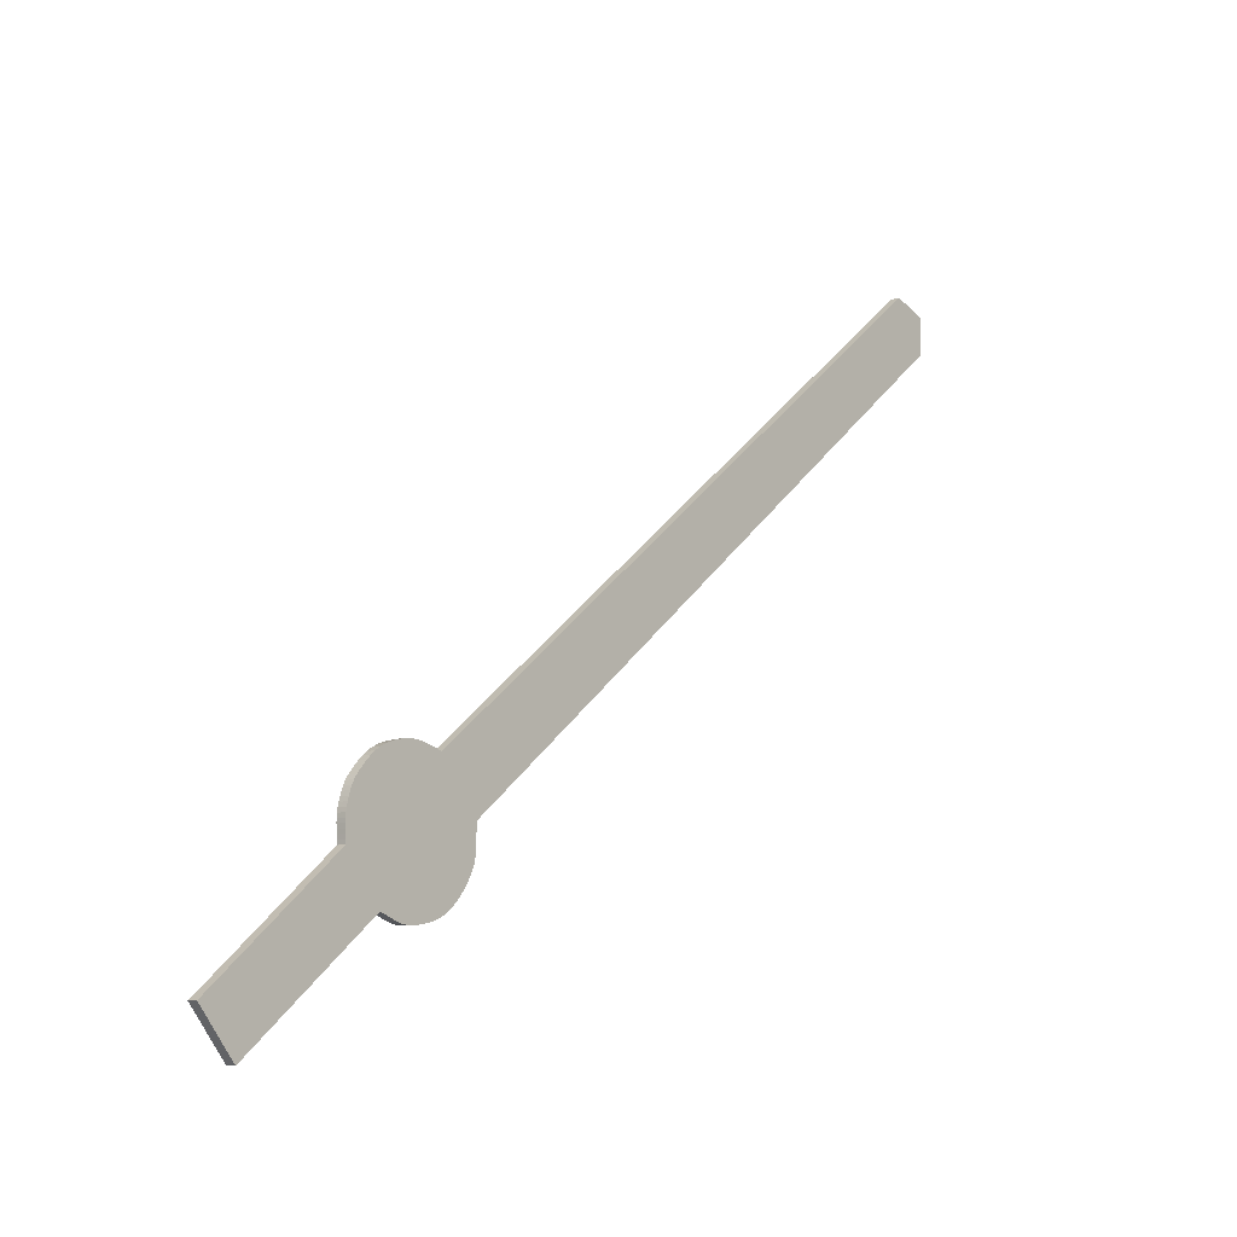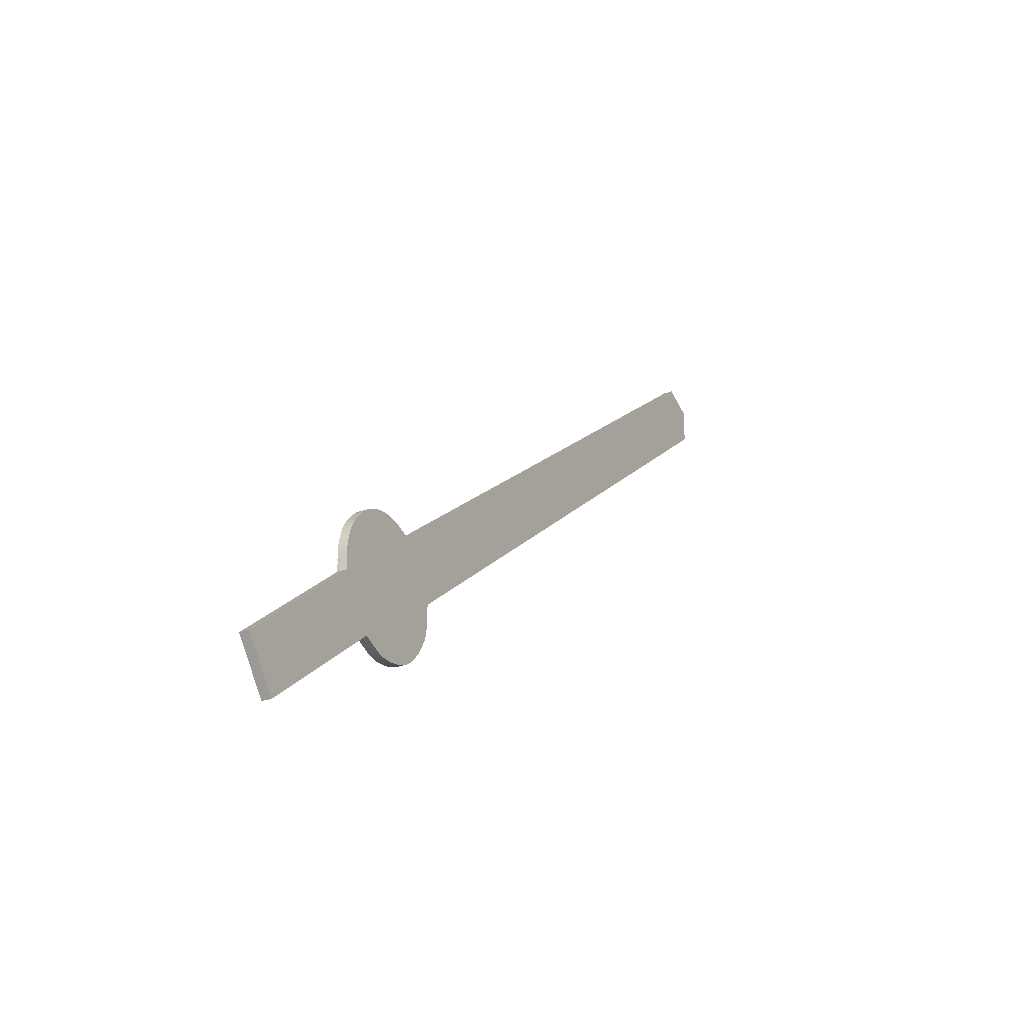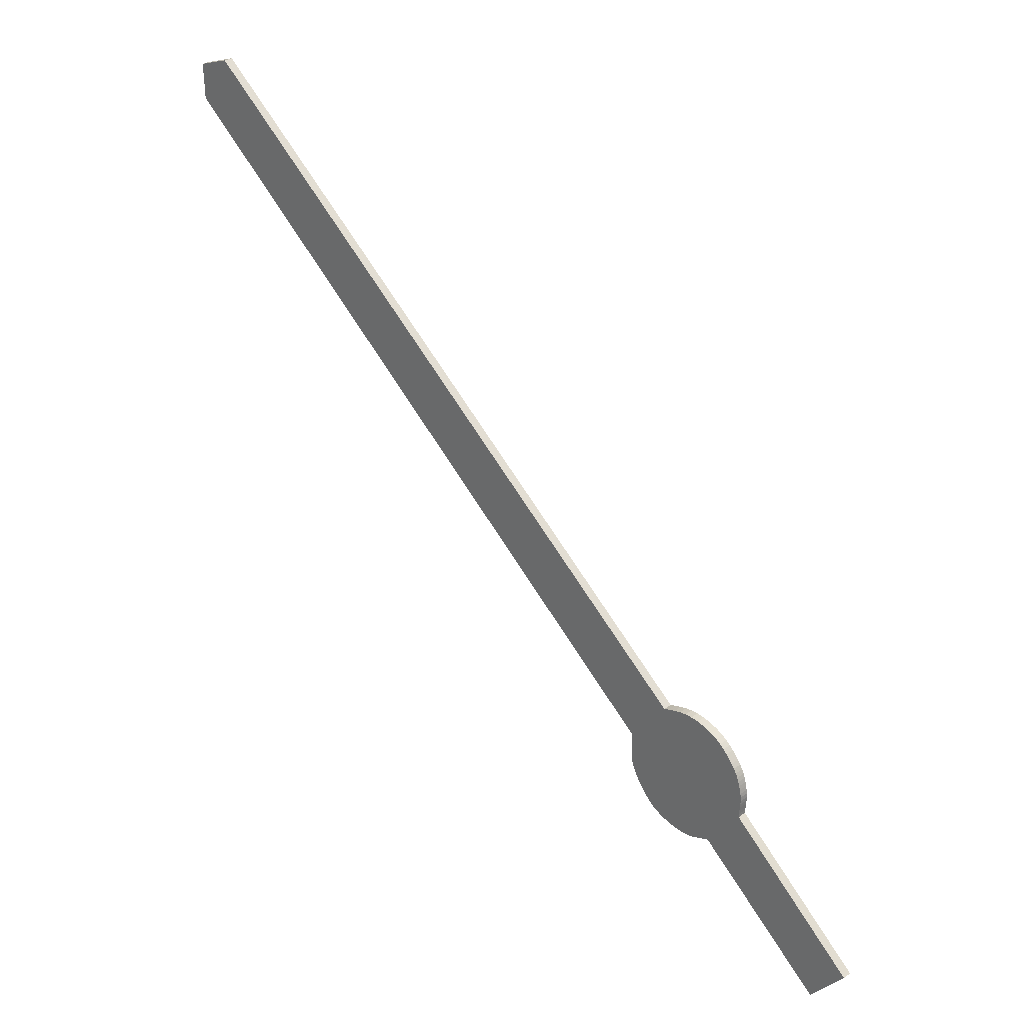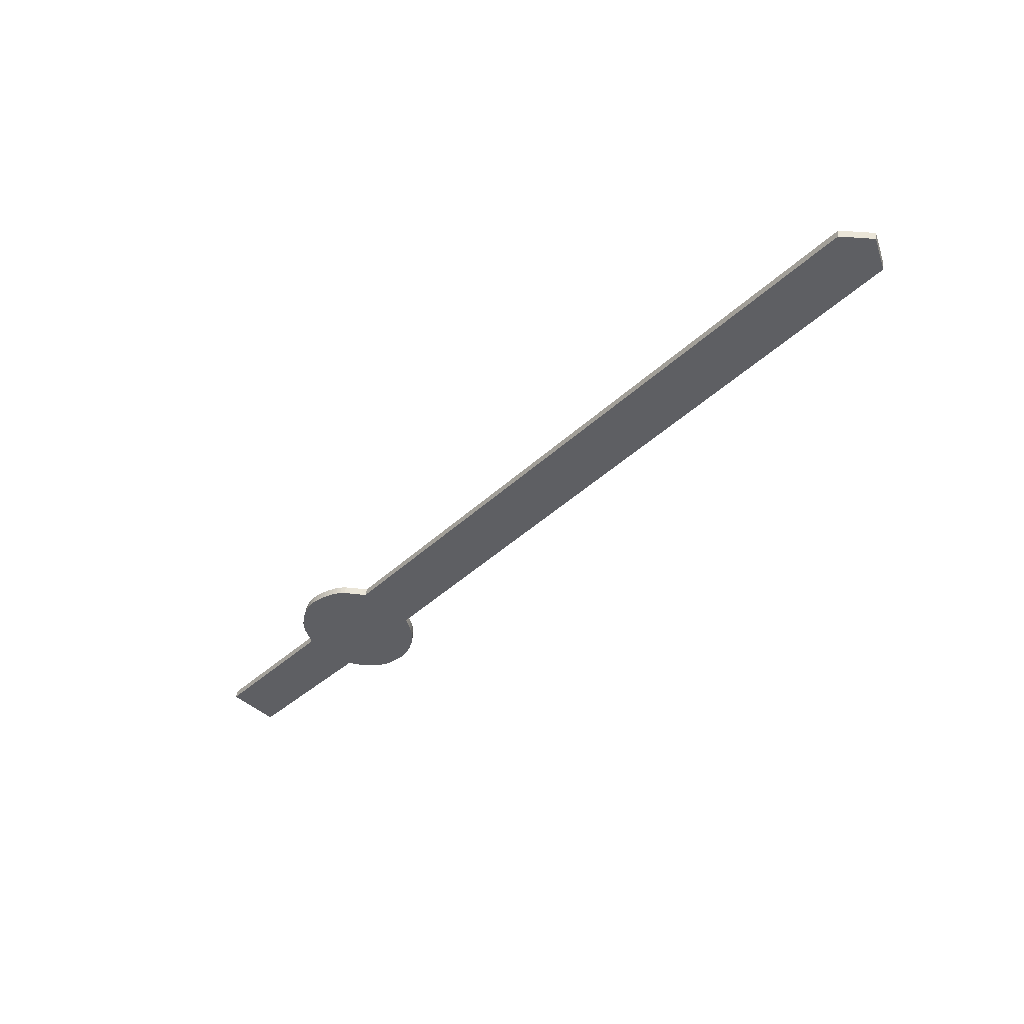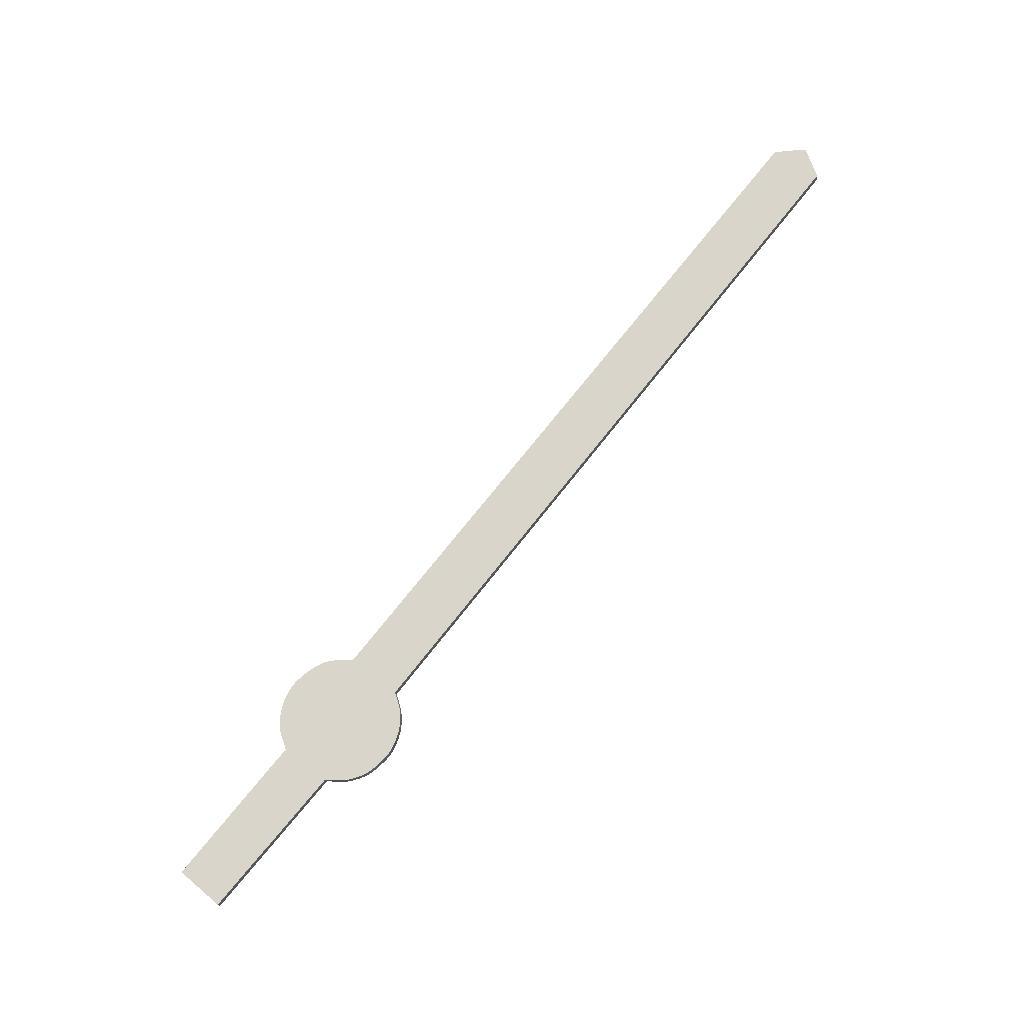
<metadata>
{"format":"obj","ext":"obj","renderer":"f3d","projection":"perspective","resolution":1024,"background":"white","views":[{"elev":-10.5,"azim":39.9,"up":"+Z"},{"elev":-29.3,"azim":27.0,"up":"+Z"},{"elev":29.7,"azim":-46.0,"up":"+Z"},{"elev":46.9,"azim":-81.4,"up":"+Y"},{"elev":-18.3,"azim":-82.2,"up":"+Y"}]}
</metadata>
<code>
o hour_Line009
v 0.1654 4.638 0.2439
v 0.1653 4.618 0.2507
v 0.1615 4.275 -0.02702
v 0.1614 4.272 -0.02585
v 0.1614 4.268 -0.02479
v 0.1614 4.264 -0.02395
v 0.1614 4.261 -0.02345
v 0.1614 4.256 -0.0234
v 0.1613 4.252 -0.0239
v 0.1613 4.247 -0.02507
v 0.1613 4.243 -0.02672
v 0.1612 4.239 -0.02855
v 0.1612 4.236 -0.03053
v 0.1612 4.234 -0.03261
v 0.1611 4.232 -0.03475
v 0.1611 4.23 -0.03692
v 0.1611 4.228 -0.03907
v 0.1611 4.226 -0.04124
v 0.161 4.225 -0.04347
v 0.161 4.224 -0.04574
v 0.161 4.223 -0.04804
v 0.161 4.222 -0.05034
v 0.161 4.221 -0.05262
v 0.161 4.221 -0.05485
v 0.1609 4.221 -0.05705
v 0.1609 4.22 -0.05923
v 0.1609 4.22 -0.06139
v 0.1609 4.221 -0.06355
v 0.1609 4.221 -0.0657
v 0.1609 4.221 -0.06785
v 0.1609 4.221 -0.07
v 0.16 4.146 -0.1344
v 0.16 4.166 -0.1583
v 0.1608 4.241 -0.09571
v 0.1608 4.243 -0.09646
v 0.1608 4.246 -0.09733
v 0.1609 4.248 -0.09824
v 0.1609 4.251 -0.09909
v 0.1609 4.253 -0.09977
v 0.1609 4.256 -0.1002
v 0.1609 4.259 -0.1003
v 0.1609 4.262 -0.1
v 0.161 4.265 -0.09954
v 0.161 4.268 -0.09885
v 0.161 4.271 -0.09793
v 0.161 4.274 -0.09676
v 0.1611 4.277 -0.09533
v 0.1611 4.28 -0.09363
v 0.1611 4.283 -0.09156
v 0.1611 4.285 -0.08911
v 0.1612 4.288 -0.08637
v 0.1612 4.29 -0.08345
v 0.1612 4.292 -0.08043
v 0.1613 4.294 -0.07742
v 0.1613 4.295 -0.07451
v 0.1613 4.296 -0.07167
v 0.1613 4.297 -0.06878
v 0.1614 4.297 -0.06587
v 0.1614 4.297 -0.06293
v 0.1614 4.297 -0.05999
v 0.1614 4.297 -0.05705
v 0.1614 4.297 -0.05413
v 0.1652 4.637 0.2237
v 0.1706 4.638 0.2439
v 0.1705 4.618 0.2507
v 0.1666 4.275 -0.02705
v 0.1666 4.272 -0.02588
v 0.1666 4.268 -0.02482
v 0.1666 4.264 -0.02398
v 0.1666 4.261 -0.02348
v 0.1666 4.256 -0.02343
v 0.1665 4.252 -0.02393
v 0.1665 4.247 -0.0251
v 0.1665 4.243 -0.02675
v 0.1664 4.239 -0.02858
v 0.1664 4.236 -0.03056
v 0.1664 4.234 -0.03264
v 0.1663 4.232 -0.03479
v 0.1663 4.23 -0.03695
v 0.1663 4.228 -0.0391
v 0.1663 4.226 -0.04127
v 0.1662 4.225 -0.0435
v 0.1662 4.224 -0.04578
v 0.1662 4.223 -0.04807
v 0.1662 4.222 -0.05037
v 0.1662 4.221 -0.05265
v 0.1661 4.221 -0.05489
v 0.1661 4.221 -0.05708
v 0.1661 4.22 -0.05926
v 0.1661 4.22 -0.06142
v 0.1661 4.221 -0.06358
v 0.1661 4.221 -0.06573
v 0.1661 4.221 -0.06788
v 0.1661 4.221 -0.07004
v 0.1652 4.146 -0.1344
v 0.1652 4.166 -0.1583
v 0.166 4.241 -0.09574
v 0.166 4.243 -0.09649
v 0.166 4.246 -0.09737
v 0.166 4.248 -0.09828
v 0.1661 4.251 -0.09912
v 0.1661 4.253 -0.09981
v 0.1661 4.256 -0.1002
v 0.1661 4.259 -0.1003
v 0.1661 4.262 -0.1
v 0.1661 4.265 -0.09958
v 0.1662 4.268 -0.09889
v 0.1662 4.271 -0.09796
v 0.1662 4.274 -0.09679
v 0.1662 4.277 -0.09536
v 0.1663 4.28 -0.09366
v 0.1663 4.283 -0.09159
v 0.1663 4.285 -0.08914
v 0.1664 4.288 -0.08641
v 0.1664 4.29 -0.08348
v 0.1664 4.292 -0.08046
v 0.1665 4.294 -0.07745
v 0.1665 4.295 -0.07454
v 0.1665 4.296 -0.0717
v 0.1665 4.297 -0.06881
v 0.1665 4.297 -0.0659
v 0.1666 4.297 -0.06296
v 0.1666 4.297 -0.06002
v 0.1666 4.297 -0.05709
v 0.1666 4.297 -0.05416
v 0.1704 4.637 0.2237
f 1 2 65
f 1 65 64
f 2 3 66
f 2 66 65
f 3 4 67
f 3 67 66
f 4 5 68
f 4 68 67
f 5 6 69
f 5 69 68
f 6 7 70
f 6 70 69
f 7 8 71
f 7 71 70
f 8 9 72
f 8 72 71
f 9 10 73
f 9 73 72
f 10 11 74
f 10 74 73
f 11 12 75
f 11 75 74
f 12 13 76
f 12 76 75
f 13 14 77
f 13 77 76
f 14 15 78
f 14 78 77
f 15 16 79
f 15 79 78
f 16 17 80
f 16 80 79
f 17 18 81
f 17 81 80
f 18 19 82
f 18 82 81
f 19 20 83
f 19 83 82
f 20 21 84
f 20 84 83
f 21 22 85
f 21 85 84
f 22 23 86
f 22 86 85
f 23 24 87
f 23 87 86
f 24 25 88
f 24 88 87
f 25 26 89
f 25 89 88
f 26 27 90
f 26 90 89
f 27 28 91
f 27 91 90
f 28 29 92
f 28 92 91
f 29 30 93
f 29 93 92
f 30 31 94
f 30 94 93
f 31 32 95
f 31 95 94
f 32 33 96
f 32 96 95
f 33 34 97
f 33 97 96
f 34 35 98
f 34 98 97
f 35 36 99
f 35 99 98
f 36 37 100
f 36 100 99
f 37 38 101
f 37 101 100
f 38 39 102
f 38 102 101
f 39 40 103
f 39 103 102
f 40 41 104
f 40 104 103
f 41 42 105
f 41 105 104
f 42 43 106
f 42 106 105
f 43 44 107
f 43 107 106
f 44 45 108
f 44 108 107
f 45 46 109
f 45 109 108
f 46 47 110
f 46 110 109
f 47 48 111
f 47 111 110
f 48 49 112
f 48 112 111
f 49 50 113
f 49 113 112
f 50 51 114
f 50 114 113
f 51 52 115
f 51 115 114
f 52 53 116
f 52 116 115
f 53 54 117
f 53 117 116
f 54 55 118
f 54 118 117
f 55 56 119
f 55 119 118
f 56 57 120
f 56 120 119
f 57 58 121
f 57 121 120
f 58 59 122
f 58 122 121
f 59 60 123
f 59 123 122
f 60 61 124
f 60 124 123
f 61 62 125
f 61 125 124
f 62 63 126
f 62 126 125
f 63 1 64
f 63 64 126
f 31 33 32
f 31 34 33
f 1 63 2
f 63 3 2
f 62 3 63
f 61 3 62
f 60 3 61
f 60 4 3
f 60 5 4
f 59 5 60
f 59 6 5
f 59 7 6
f 59 8 7
f 59 9 8
f 59 10 9
f 59 11 10
f 59 12 11
f 59 13 12
f 59 14 13
f 59 15 14
f 59 16 15
f 59 17 16
f 58 17 59
f 57 17 58
f 56 17 57
f 55 17 56
f 54 17 55
f 53 17 54
f 52 17 53
f 51 17 52
f 50 17 51
f 49 17 50
f 48 17 49
f 47 17 48
f 46 17 47
f 45 17 46
f 44 17 45
f 43 17 44
f 42 17 43
f 41 17 42
f 40 17 41
f 39 17 40
f 38 17 39
f 37 17 38
f 36 17 37
f 35 17 36
f 35 18 17
f 35 19 18
f 35 20 19
f 35 21 20
f 35 22 21
f 35 23 22
f 35 24 23
f 35 25 24
f 35 26 25
f 35 27 26
f 35 28 27
f 35 29 28
f 35 30 29
f 34 30 35
f 31 30 34
f 94 95 96
f 94 96 97
f 126 64 65
f 126 65 66
f 125 126 66
f 124 125 66
f 123 124 66
f 123 66 67
f 123 67 68
f 122 123 68
f 122 68 69
f 122 69 70
f 122 70 71
f 122 71 72
f 122 72 73
f 122 73 74
f 122 74 75
f 122 75 76
f 122 76 77
f 122 77 78
f 122 78 79
f 122 79 80
f 121 122 80
f 120 121 80
f 119 120 80
f 118 119 80
f 117 118 80
f 116 117 80
f 115 116 80
f 114 115 80
f 113 114 80
f 112 113 80
f 111 112 80
f 110 111 80
f 109 110 80
f 108 109 80
f 107 108 80
f 106 107 80
f 105 106 80
f 104 105 80
f 103 104 80
f 102 103 80
f 101 102 80
f 100 101 80
f 99 100 80
f 98 99 80
f 98 80 81
f 98 81 82
f 98 82 83
f 98 83 84
f 98 84 85
f 98 85 86
f 98 86 87
f 98 87 88
f 98 88 89
f 98 89 90
f 98 90 91
f 98 91 92
f 98 92 93
f 97 98 93
f 94 97 93

</code>
